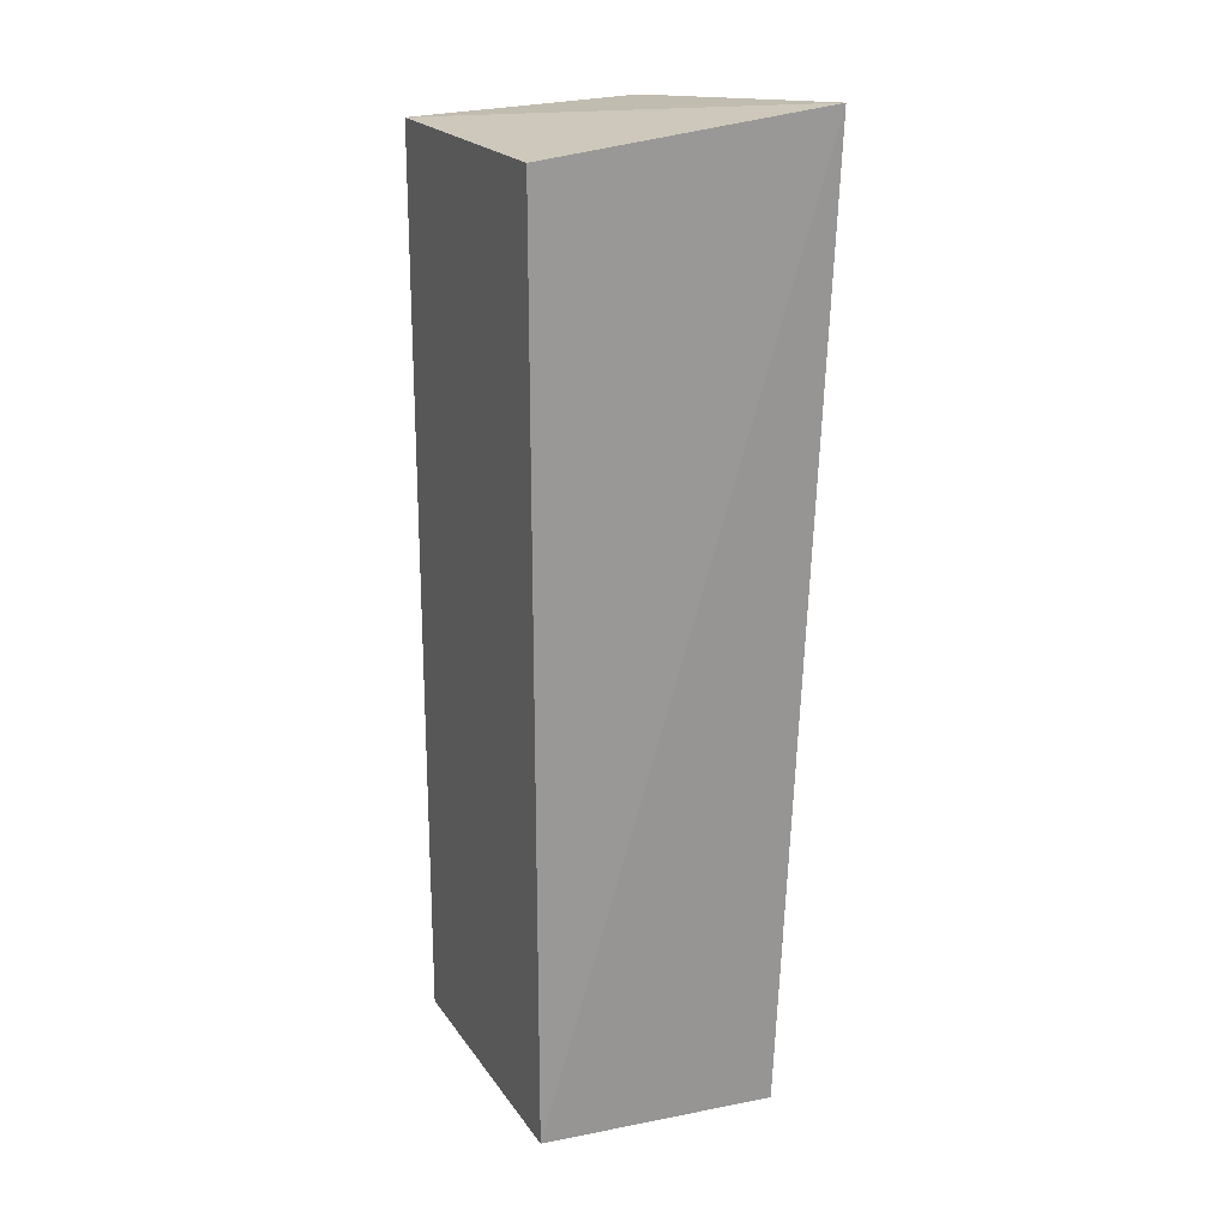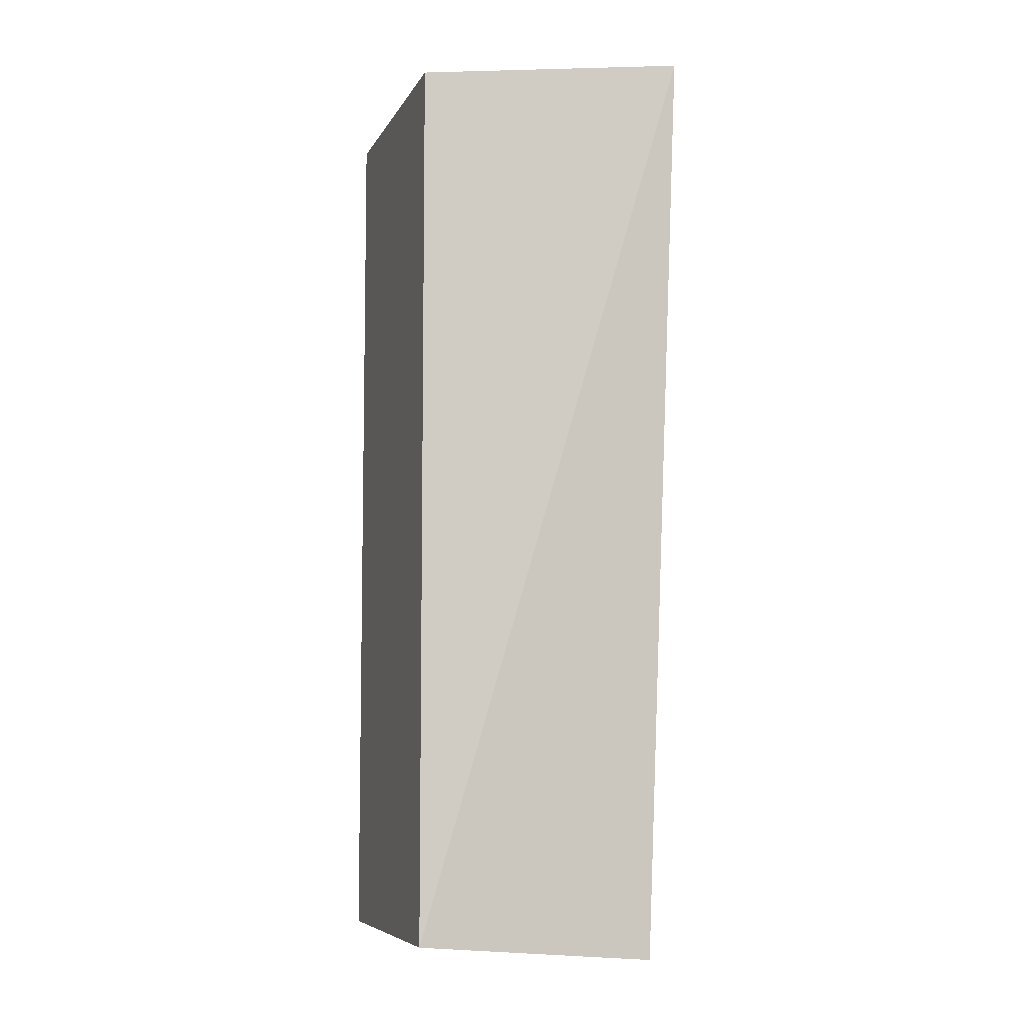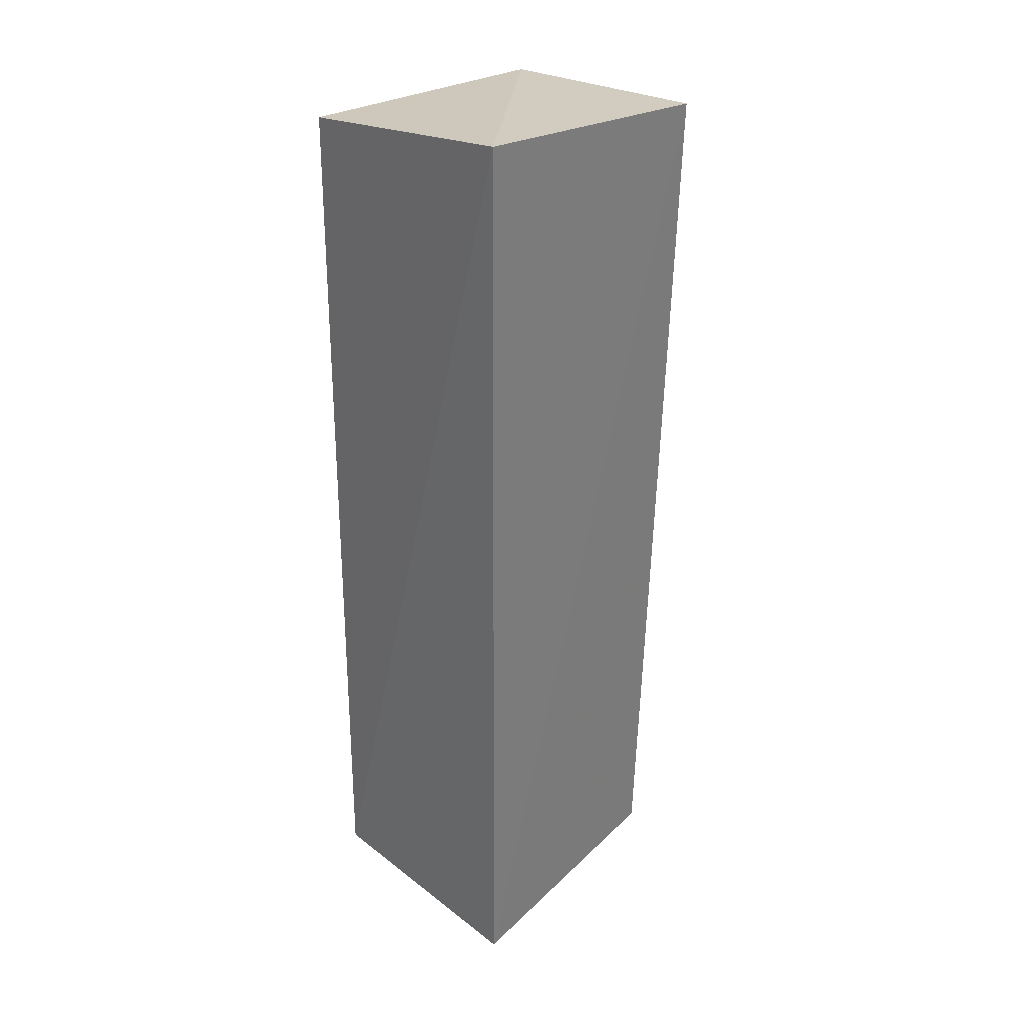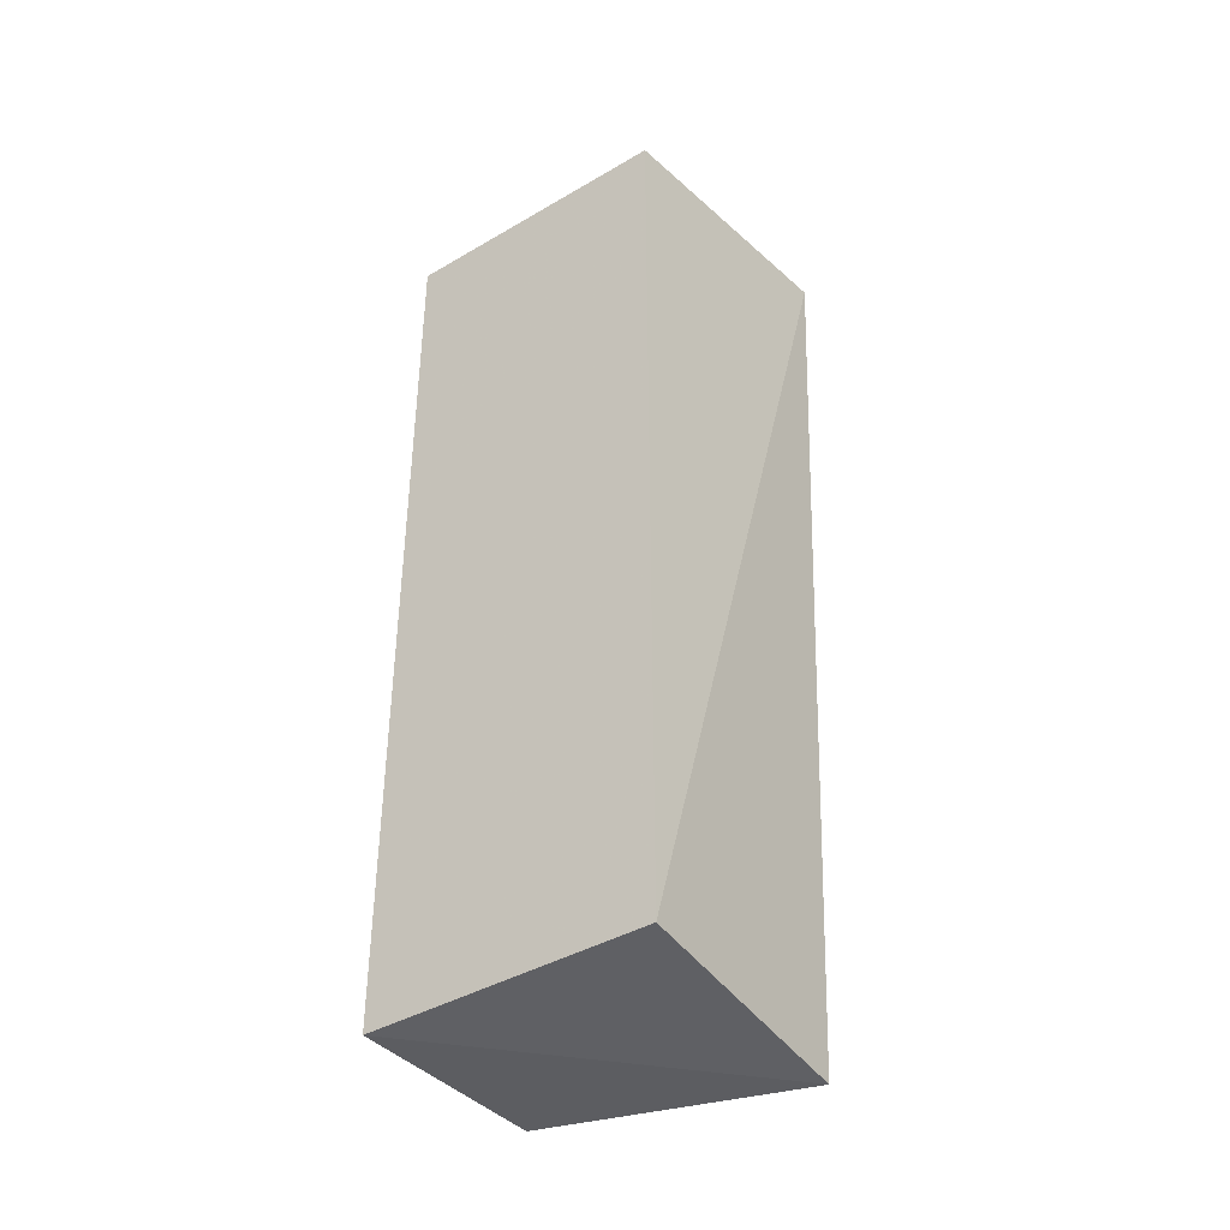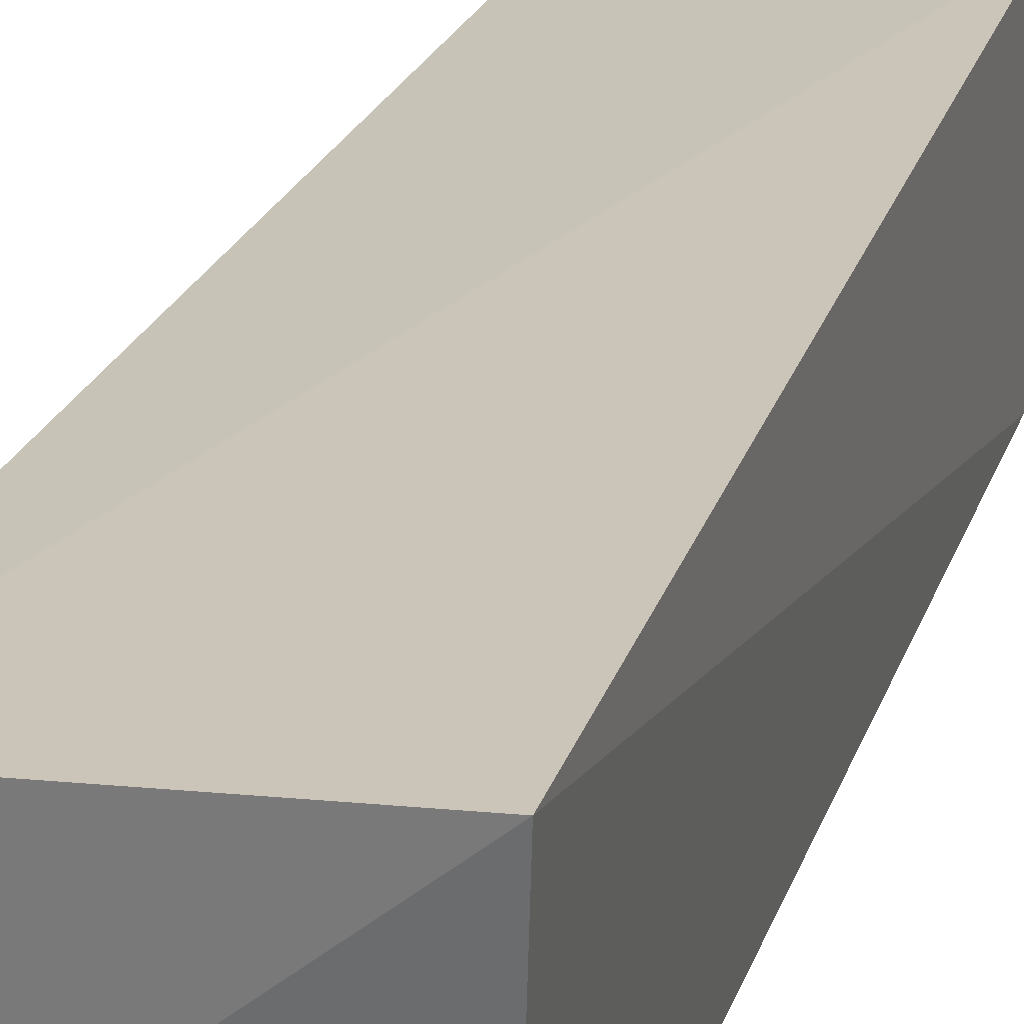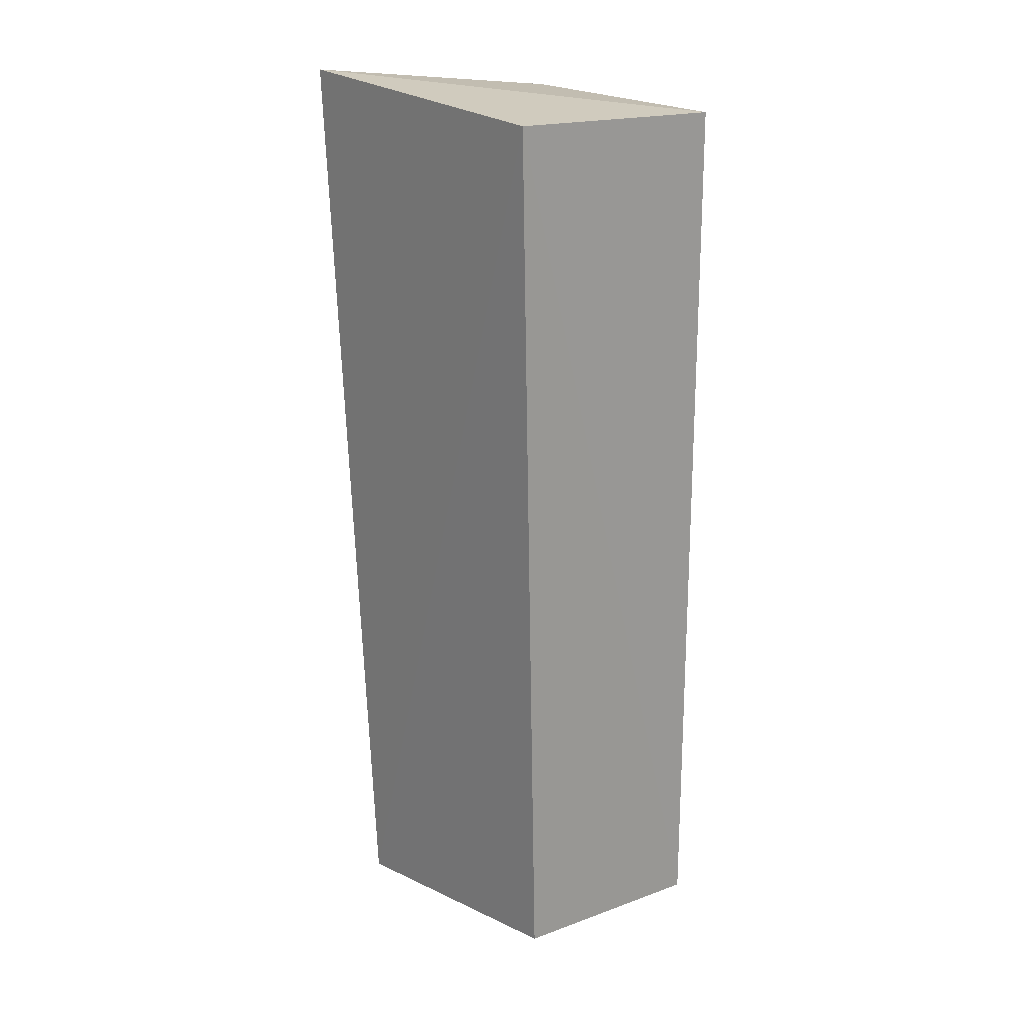
<metadata>
{"format":"obj","ext":"obj","renderer":"f3d","projection":"perspective","resolution":1024,"background":"white","views":[{"elev":20.8,"azim":-114.9,"up":"+Y"},{"elev":-7.2,"azim":-107.2,"up":"+Y"},{"elev":28.0,"azim":-43.2,"up":"+Y"},{"elev":-40.5,"azim":-144.3,"up":"+Y"},{"elev":26.1,"azim":-163.0,"up":"+Z"},{"elev":20.3,"azim":54.7,"up":"+Y"}]}
</metadata>
<code>
v 0.1428 -0.2333 0.3211
v 0.1439 -0.2348 0.2201
v 0.1485 0.2077 0.3343
v -0.000692 0.2206 0.3548
v 0.007576 -0.2348 0.2201
v 0.01025 -0.2452 0.3402
v 0.1439 0.2045 0.2201
v 0.007576 0.2045 0.2201
f 1 2 3
f 6 1 3
f 6 3 4
f 6 4 5
f 6 5 2
f 6 2 1
f 7 3 2
f 7 2 5
f 7 4 3
f 8 7 5
f 8 5 4
f 8 4 7

</code>
